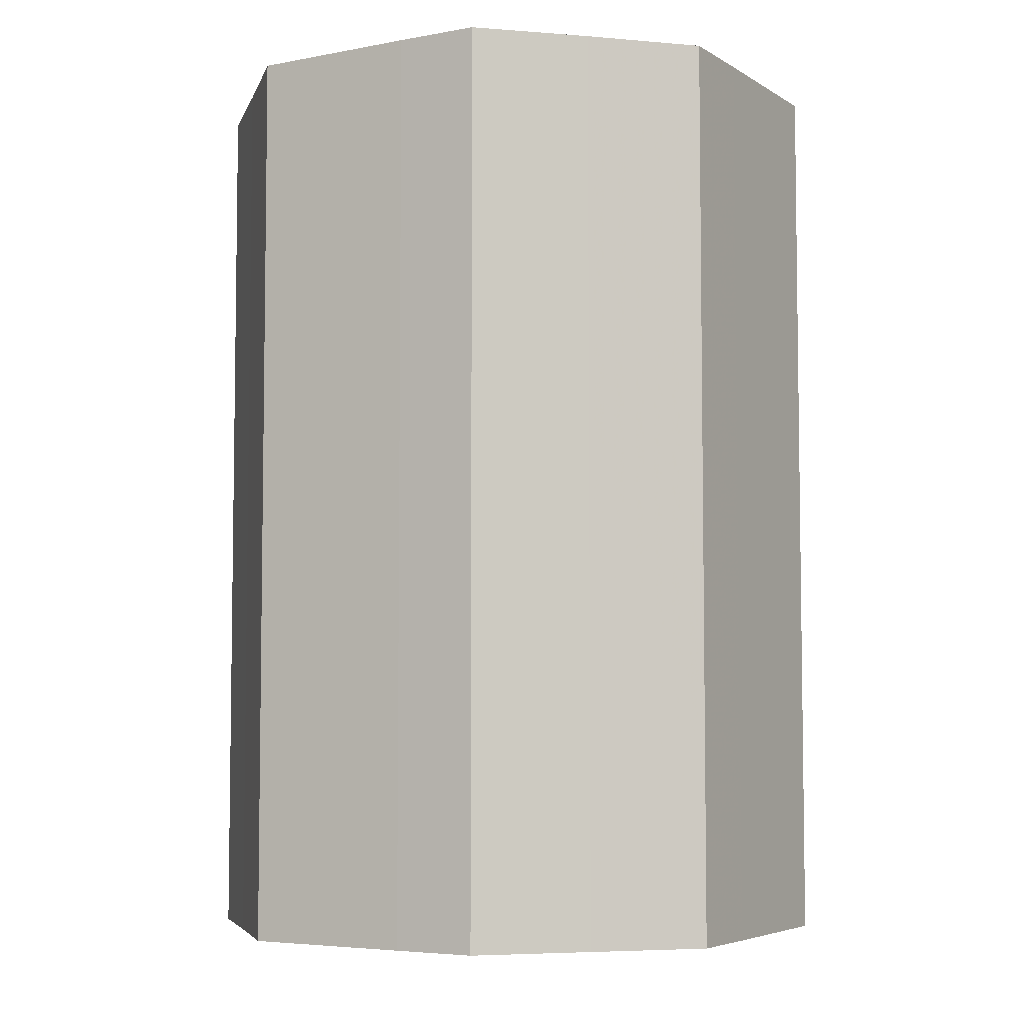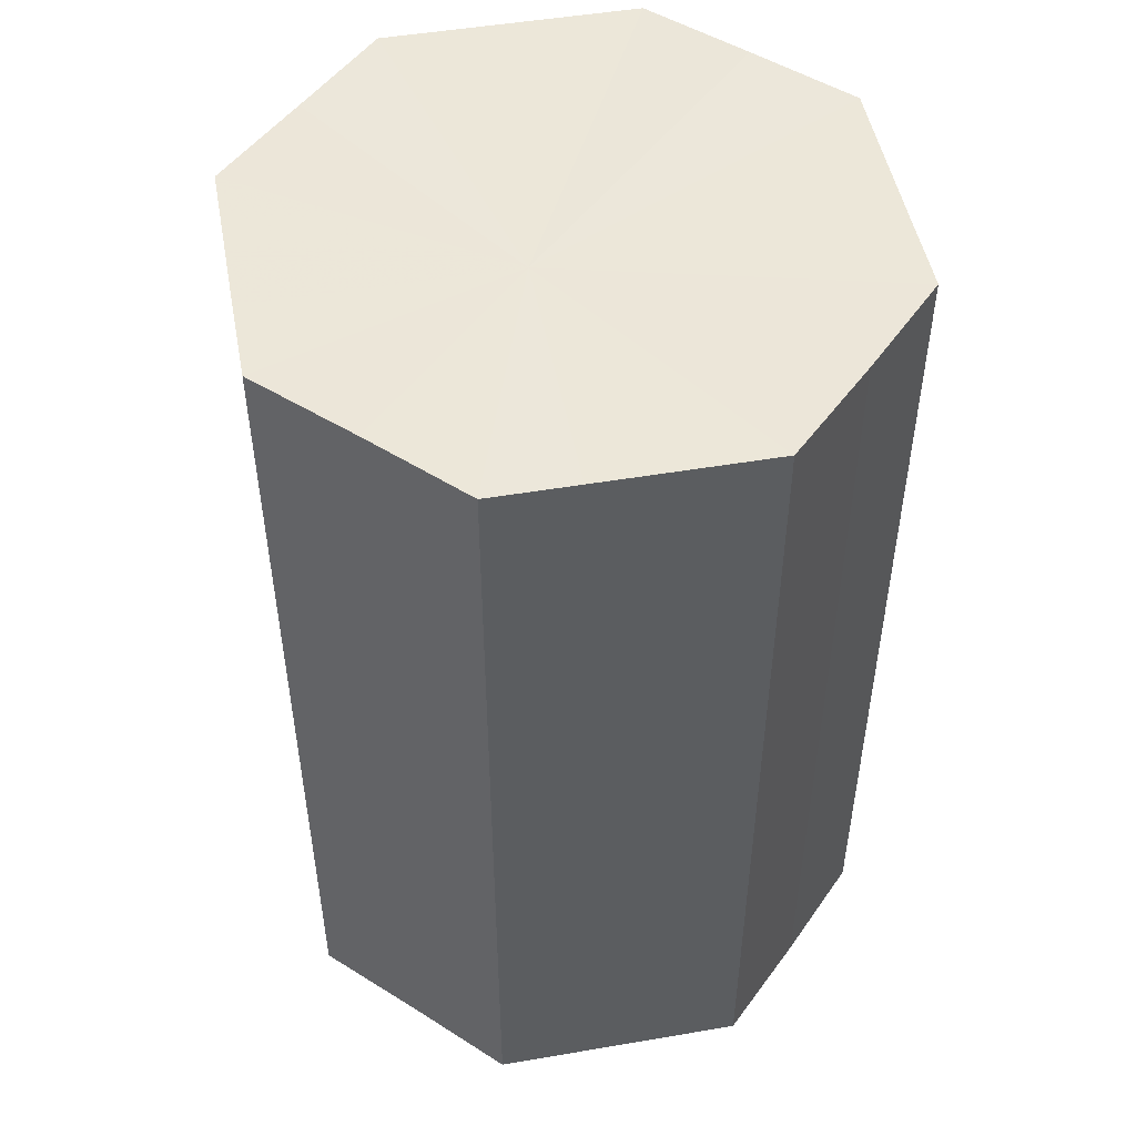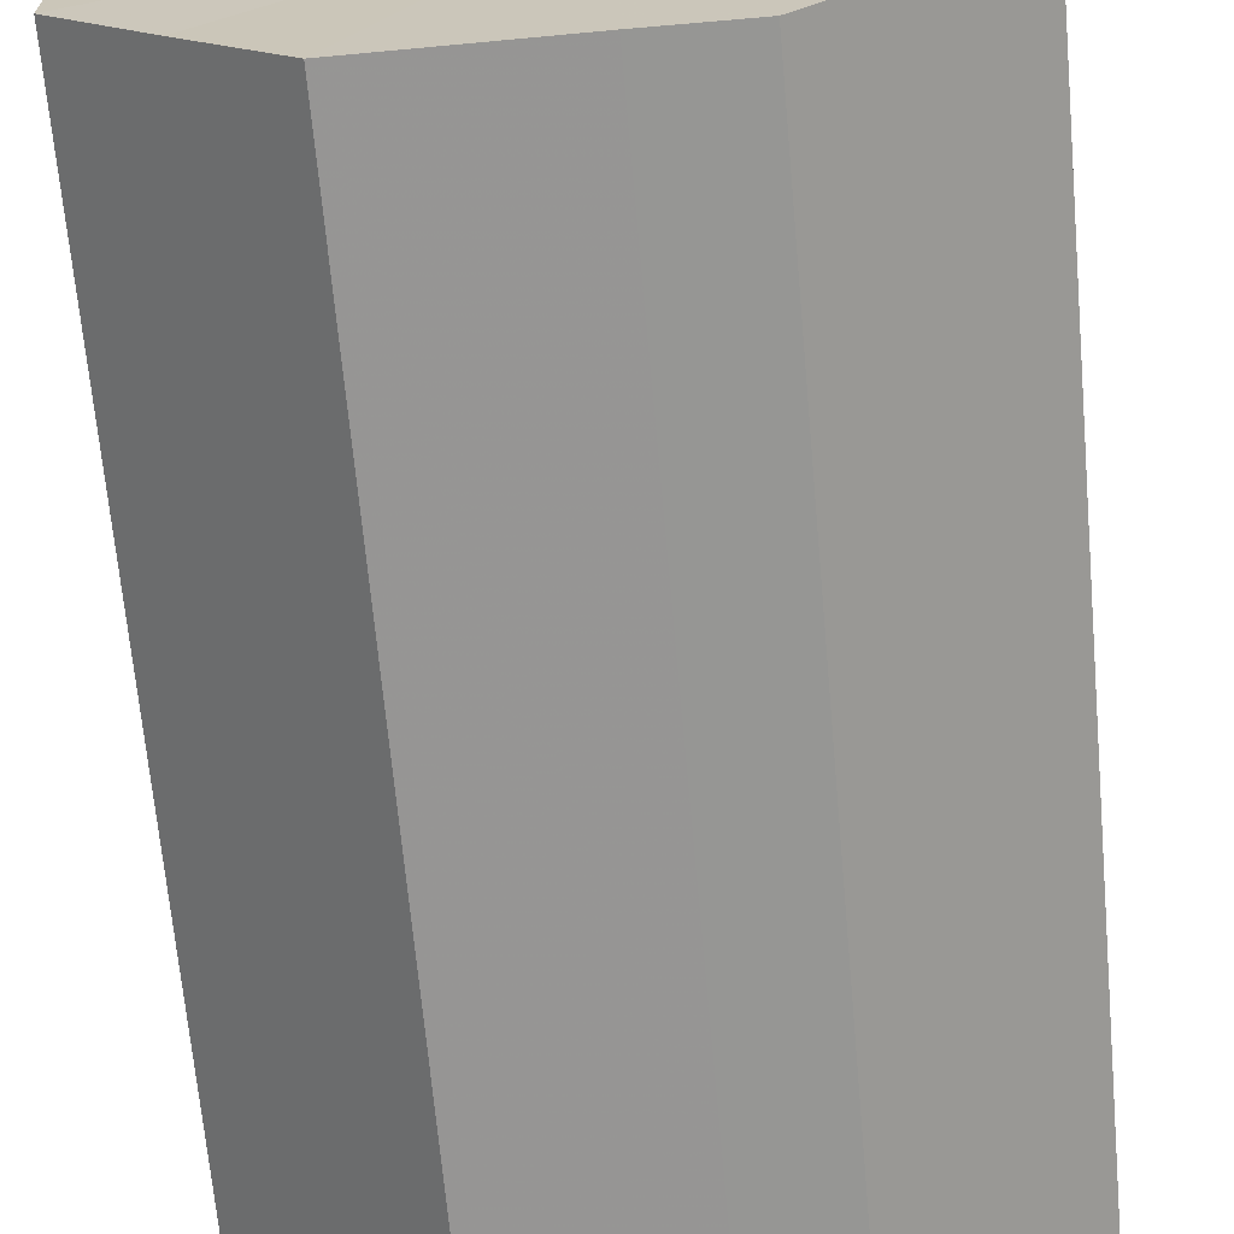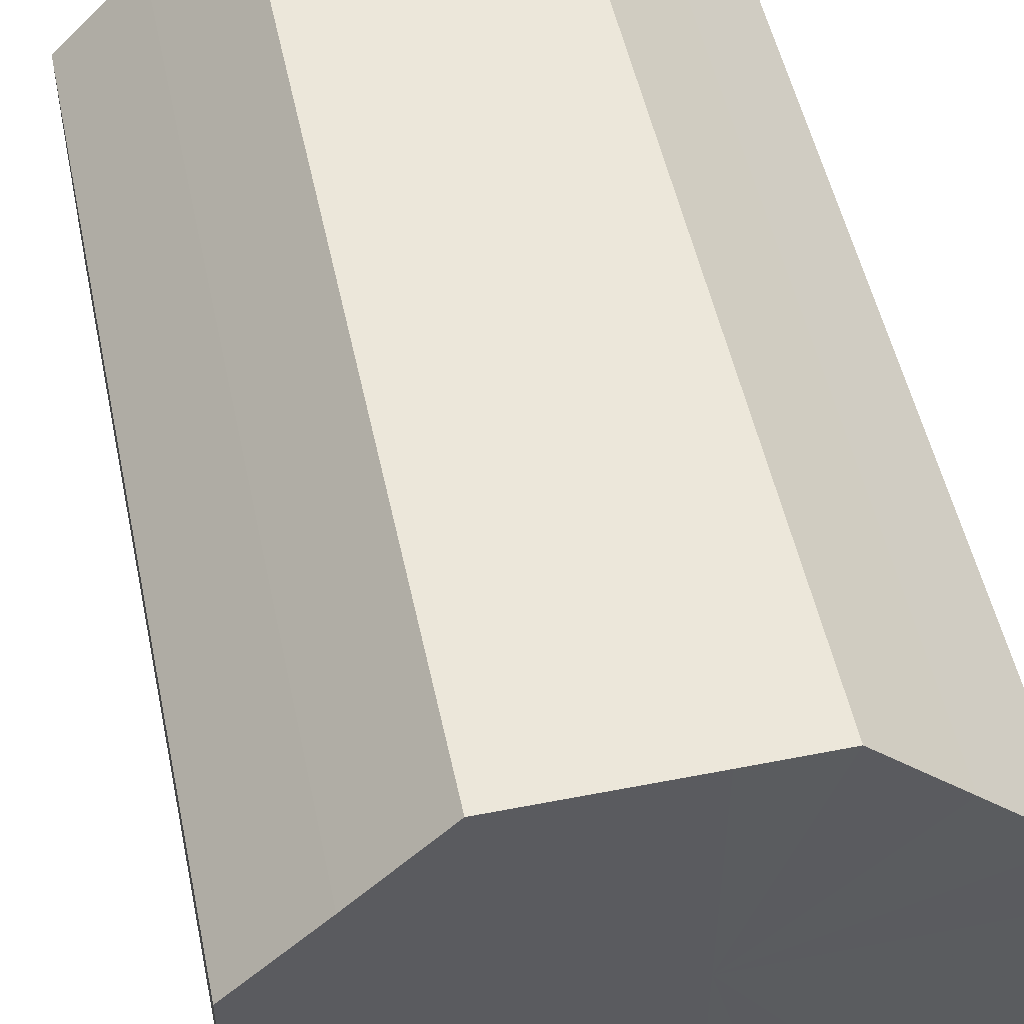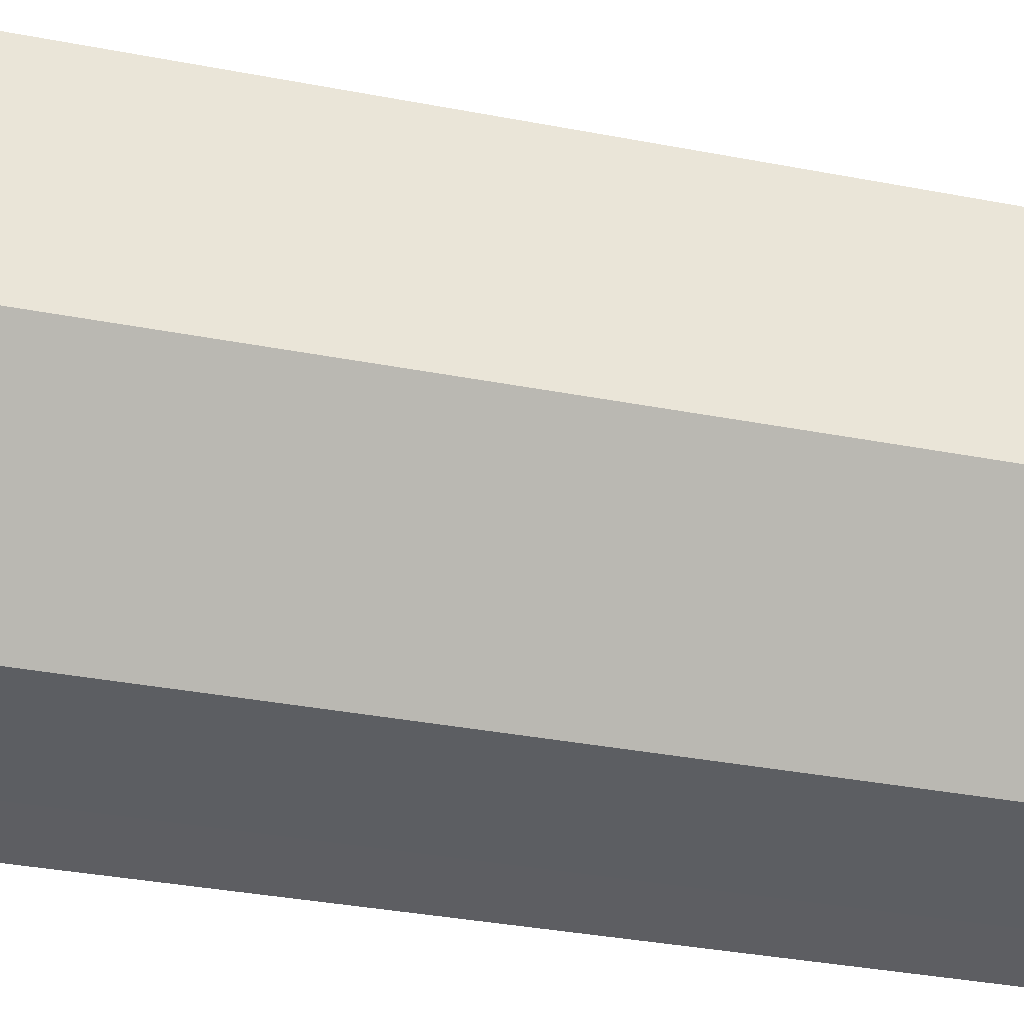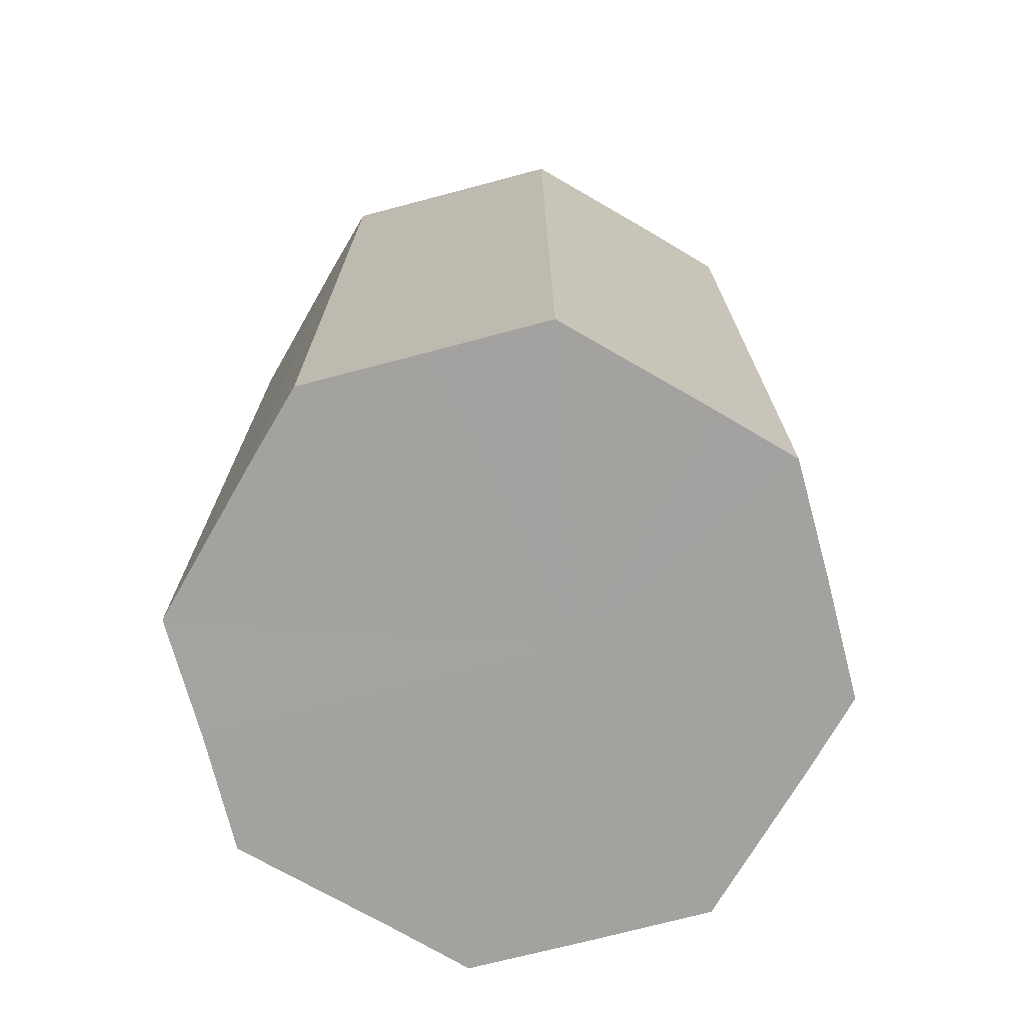
<metadata>
{"format":"obj","ext":"obj","renderer":"f3d","projection":"perspective","resolution":1024,"background":"white","views":[{"elev":-5.3,"azim":120.3,"up":"+Z"},{"elev":49.8,"azim":169.4,"up":"+Z"},{"elev":-67.6,"azim":5.2,"up":"+Y"},{"elev":51.6,"azim":-11.9,"up":"+Y"},{"elev":-37.8,"azim":-103.5,"up":"+Y"},{"elev":-72.6,"azim":59.8,"up":"+Z"}]}
</metadata>
<code>
o 26536
v 2204 1876 6.338
v 2204 1876 6.338
v 2204 1876 6.446
v 2204 1875 6.338
v 2204 1876 6.446
v 2204 1876 6.338
v 2204 1876 6.446
v 2204 1875 6.338
v 2204 1875 6.446
v 2204 1876 6.338
v 2204 1876 6.446
v 2204 1875 6.338
v 2204 1875 6.446
v 2204 1876 6.338
v 2204 1876 6.446
v 2204 1875 6.338
v 2204 1875 6.446
v 2204 1876 6.338
v 2204 1876 6.446
v 2204 1875 6.338
v 2204 1875 6.446
v 2204 1876 6.338
v 2204 1876 6.446
v 2204 1876 6.338
v 2204 1875 6.446
v 2204 1876 6.338
v 2204 1876 6.446
v 2204 1876 6.338
v 2204 1876 6.446
v 2204 1876 6.338
v 2204 1876 6.446
v 2204 1876 6.446
v 2204 1876 6.446
v 2204 1876 6.338
v 2204 1876 6.446
v 2204 1875 6.338
v 2204 1875 6.446
v 2204 1876 6.446
v 2204 1876 6.338
v 2204 1876 6.446
v 2204 1876 6.338
v 2204 1875 6.338
v 2204 1875 6.446
v 2204 1876 6.446
v 2204 1876 6.338
v 2204 1876 6.446
v 2204 1876 6.338
v 2204 1875 6.338
v 2204 1875 6.446
v 2204 1876 6.446
v 2204 1876 6.338
v 2204 1876 6.446
v 2204 1876 6.338
v 2204 1875 6.338
v 2204 1875 6.446
v 2204 1876 6.446
v 2204 1876 6.338
v 2204 1876 6.446
v 2204 1876 6.338
v 2204 1875 6.338
v 2204 1875 6.446
v 2204 1876 6.446
v 2204 1876 6.338
v 2204 1876 6.338
v 2204 1876 6.338
v 2204 1876 6.338
v 2204 1876 6.338
v 2204 1875 6.338
v 2204 1876 6.338
v 2204 1875 6.338
v 2204 1876 6.338
v 2204 1875 6.338
v 2204 1876 6.338
v 2204 1875 6.338
v 2204 1876 6.338
v 2204 1875 6.338
v 2204 1876 6.338
v 2204 1876 6.338
v 2204 1876 6.338
v 2204 1876 6.338
v 2204 1876 6.338
v 2204 1876 6.446
v 2204 1876 6.446
v 2204 1876 6.446
v 2204 1876 6.446
v 2204 1875 6.446
v 2204 1876 6.446
v 2204 1875 6.446
v 2204 1876 6.446
v 2204 1875 6.446
v 2204 1876 6.446
v 2204 1875 6.446
v 2204 1876 6.446
v 2204 1875 6.446
v 2204 1876 6.446
v 2204 1876 6.446
v 2204 1876 6.446
v 2204 1876 6.446
f 1 2 3
f 2 4 5
f 6 1 7
f 4 8 9
f 10 6 11
f 8 12 13
f 14 10 15
f 12 16 17
f 18 14 19
f 16 20 21
f 22 18 23
f 20 24 25
f 26 22 27
f 24 28 29
f 30 26 31
f 28 30 32
f 33 34 35
f 35 36 37
f 38 39 33
f 40 41 38
f 37 42 43
f 44 45 40
f 46 47 44
f 43 48 49
f 50 51 46
f 52 53 50
f 49 54 55
f 56 57 52
f 58 59 56
f 55 60 61
f 62 63 58
f 61 64 62
f 65 66 67
f 65 68 66
f 65 67 69
f 65 70 68
f 65 69 71
f 65 72 70
f 65 71 73
f 65 74 72
f 65 73 75
f 65 76 74
f 65 75 77
f 65 78 76
f 65 77 79
f 65 80 78
f 65 79 81
f 65 81 80
f 82 83 84
f 82 85 83
f 82 84 86
f 82 87 85
f 82 86 88
f 82 89 87
f 82 88 90
f 82 91 89
f 82 90 92
f 82 93 91
f 82 92 94
f 82 95 93
f 82 94 96
f 82 97 95
f 82 96 98
f 82 98 97

</code>
